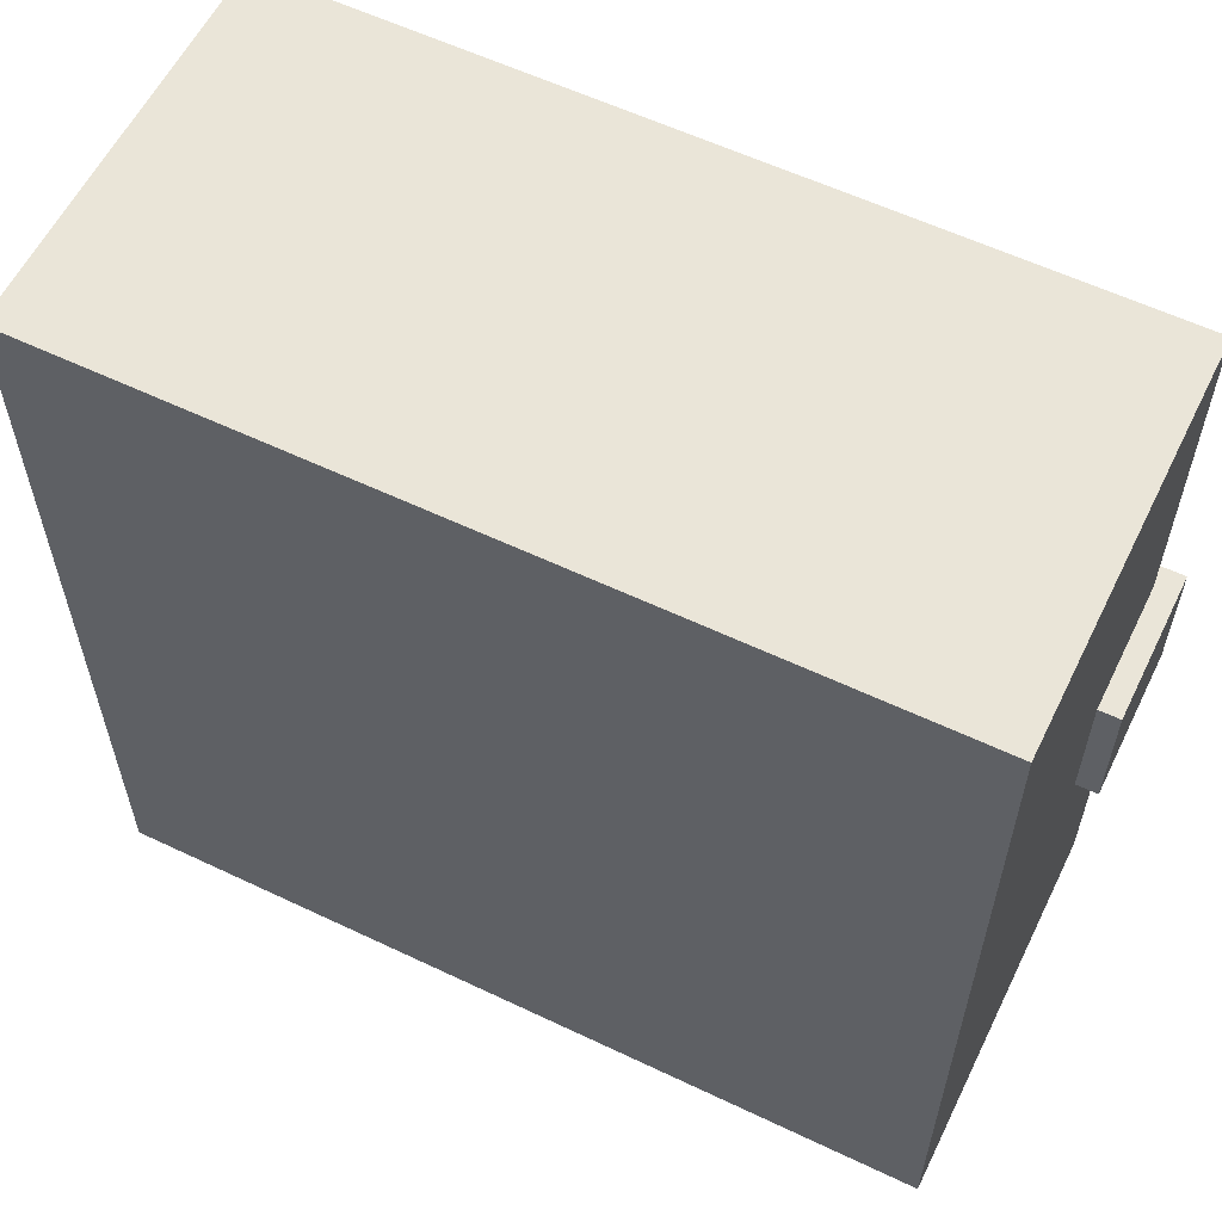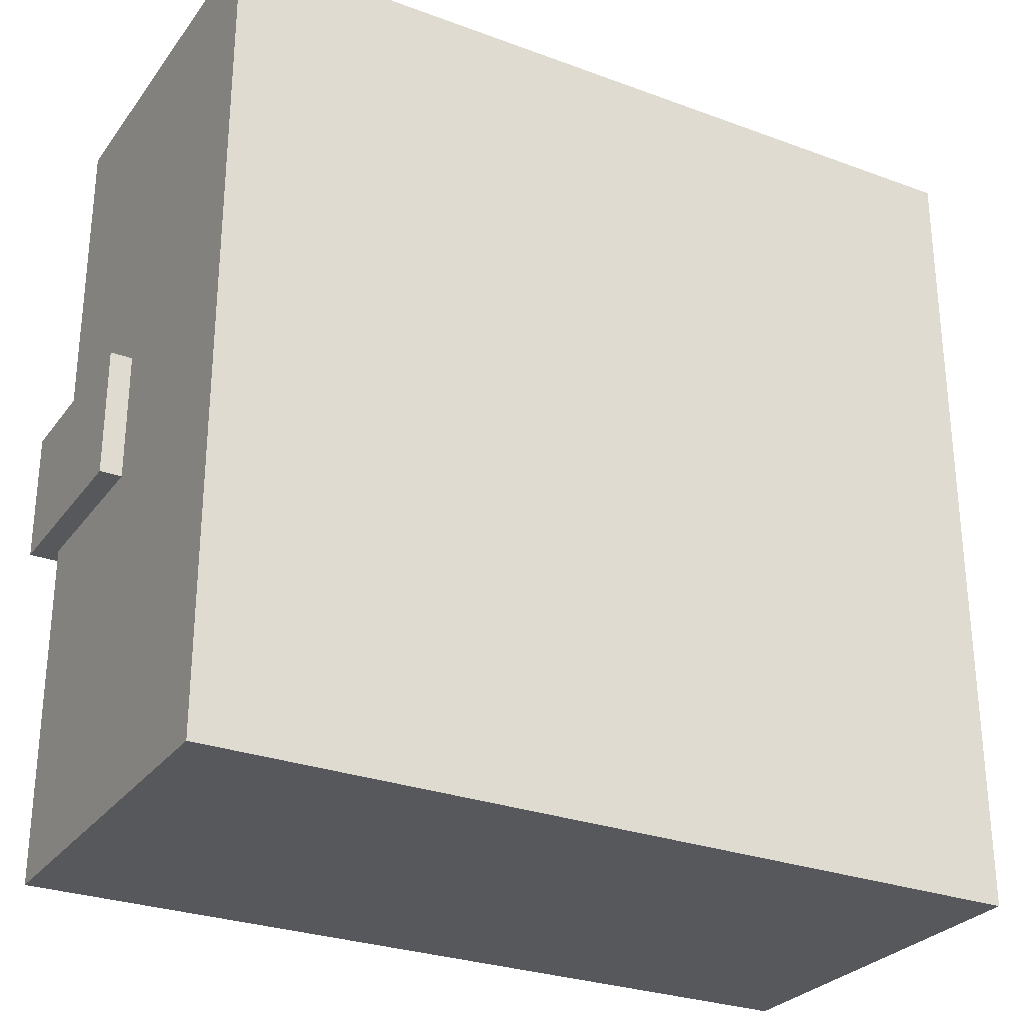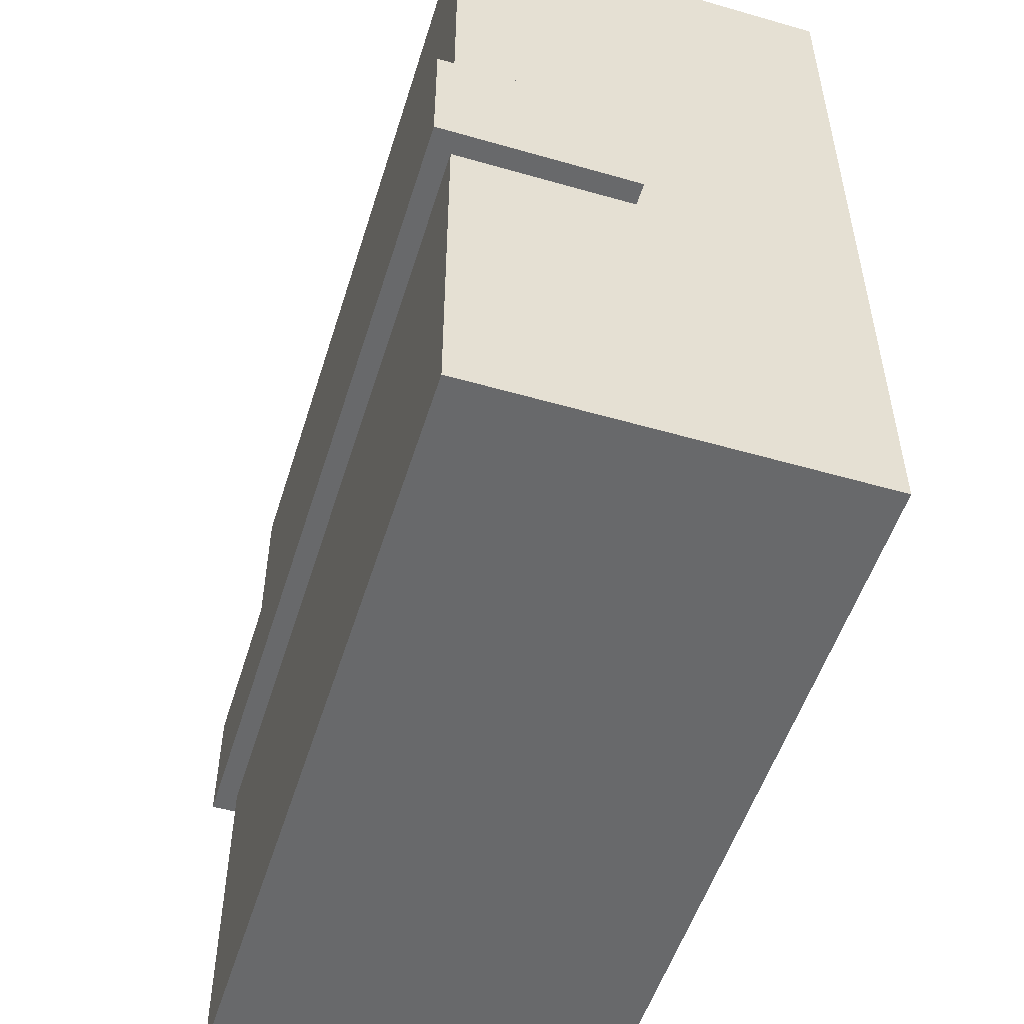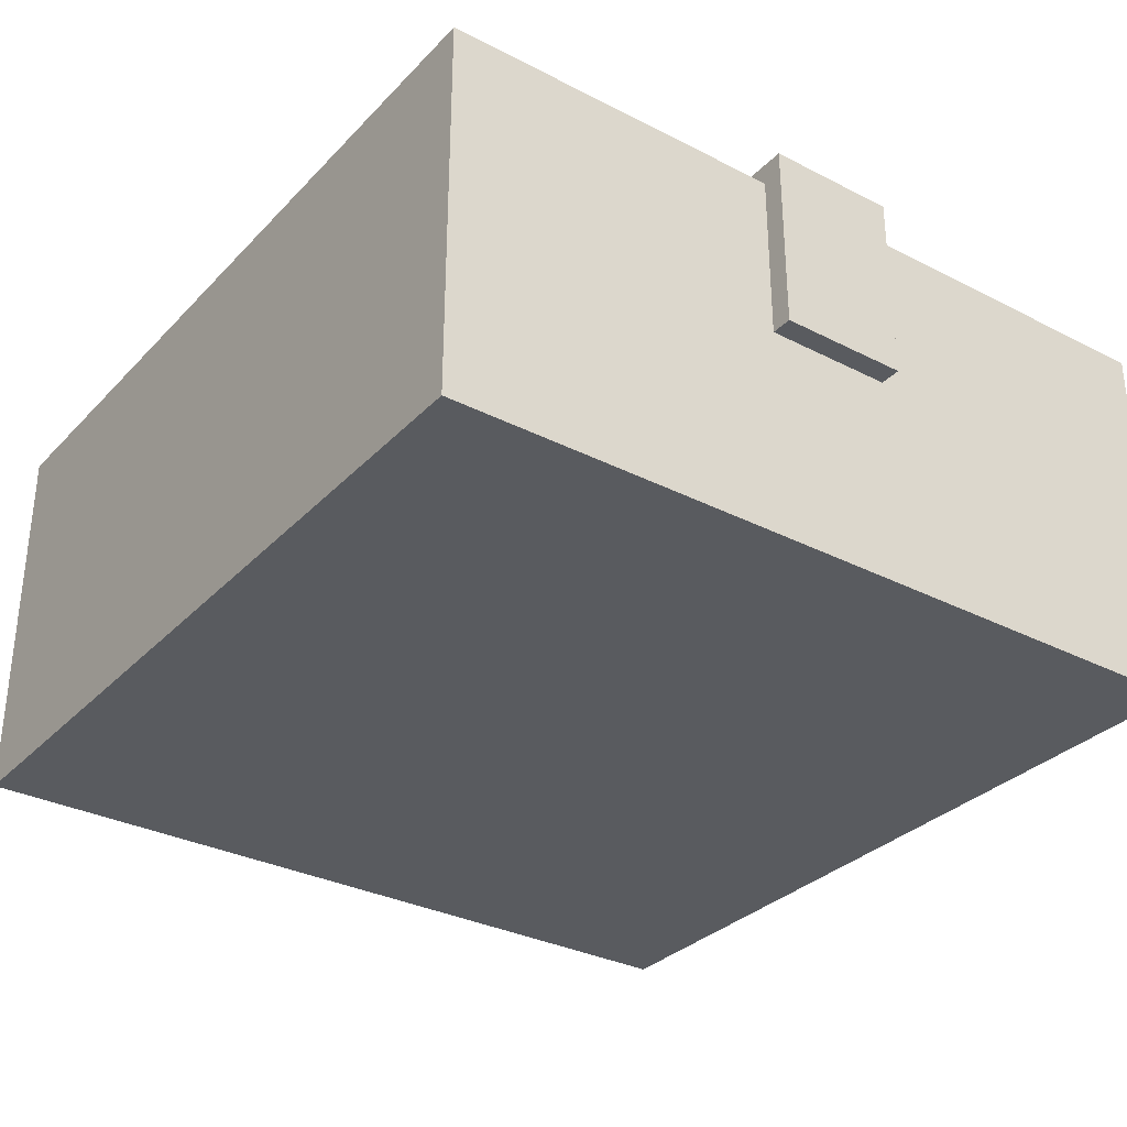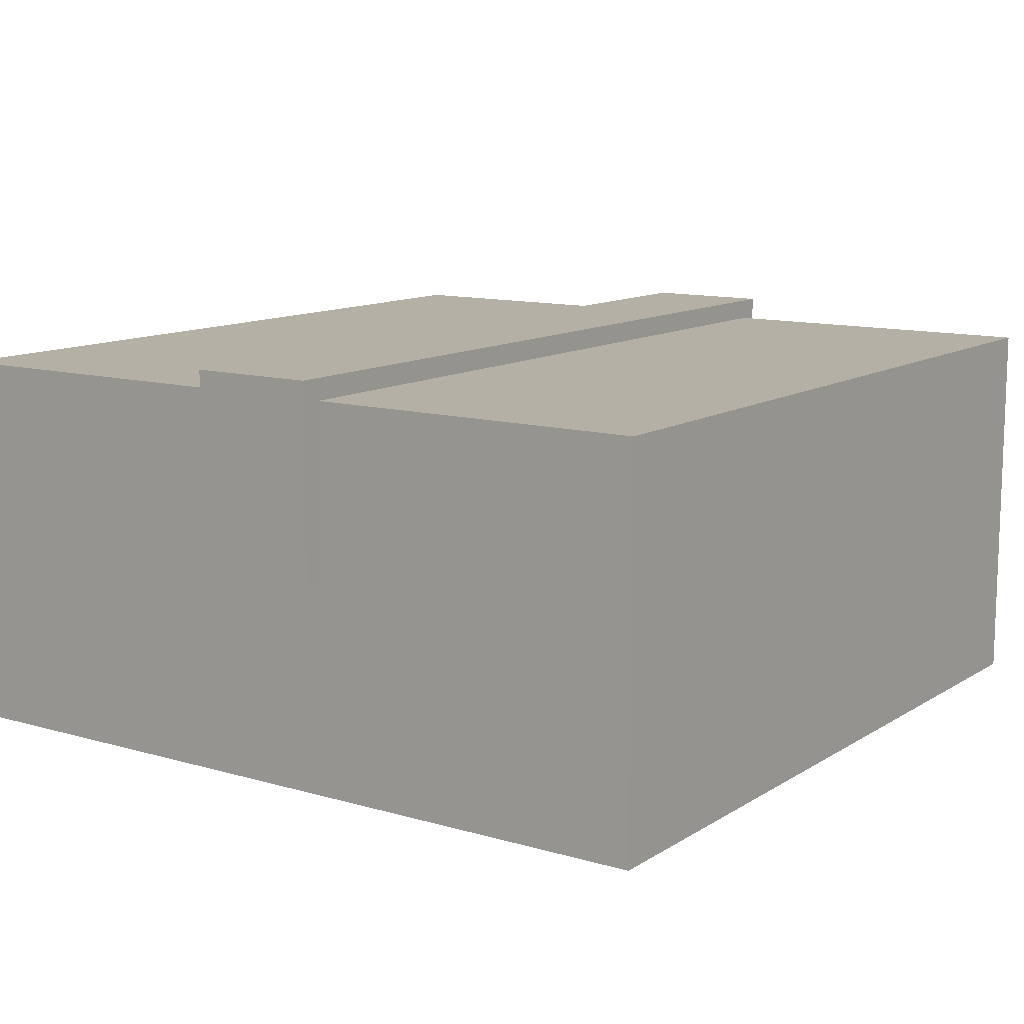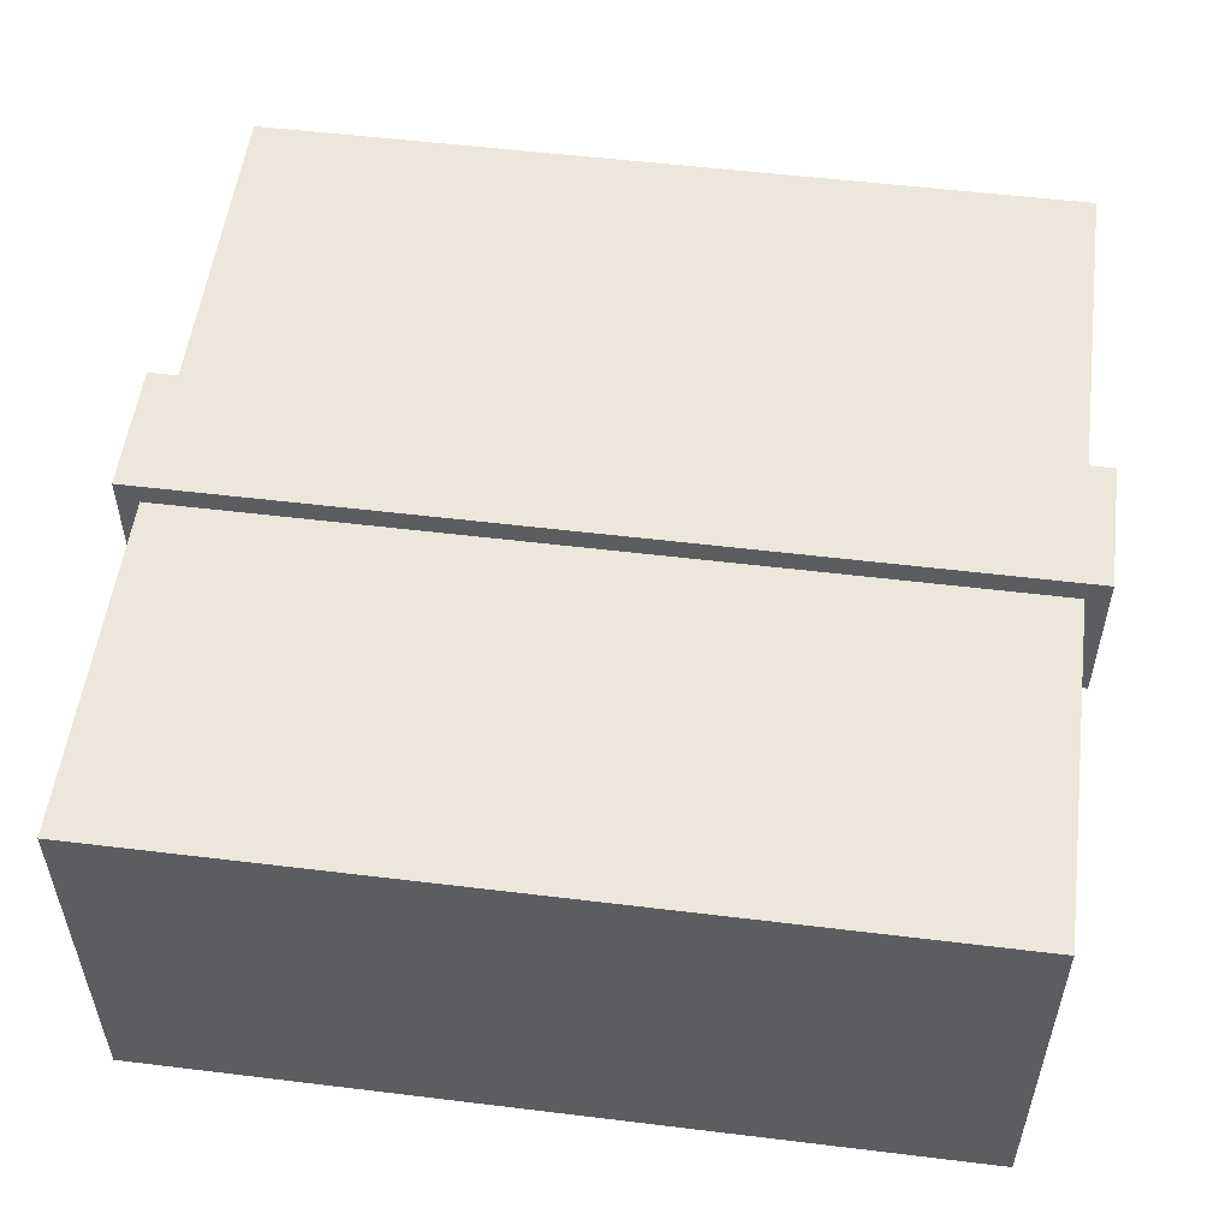
<metadata>
{"format":"obj","ext":"obj","renderer":"f3d","projection":"perspective","resolution":1024,"background":"white","views":[{"elev":58.9,"azim":26.1,"up":"+Z"},{"elev":-28.3,"azim":-29.1,"up":"+Z"},{"elev":-52.6,"azim":-107.2,"up":"+Z"},{"elev":-32.0,"azim":-125.7,"up":"+Y"},{"elev":11.7,"azim":-55.2,"up":"+Y"},{"elev":53.8,"azim":7.4,"up":"+Y"}]}
</metadata>
<code>
o
v -2 0.05 0.3
v -2 0.05 -0.3
v -2 0.95 0.3
v -2 0.95 -0.3
v -1.9 -0.95 1.9
v -1.9 -0.95 -1.9
v -1.9 0.05 0.3
v -1.9 0.05 -0.3
v -1.9 0.85 1.9
v -1.9 0.85 0.3
v -1.9 0.85 -0.3
v -1.9 0.85 -1.9
v 1.9 -0.95 1.9
v 1.9 -0.95 -1.9
v 1.9 0.25 0.3
v 1.9 0.25 -0.3
v 1.9 0.85 1.9
v 1.9 0.85 0.3
v 1.9 0.85 -0.3
v 1.9 0.85 -1.9
v 2 0.25 0.3
v 2 0.25 -0.3
v 2 0.95 0.3
v 2 0.95 -0.3
v -1.9 -0.95 1.9
v -1.9 0.85 1.9
v -1.8 -0.85 1.9
v -1.8 -0.25 1.9
v -1.7 -0.75 1.9
v -1.7 -0.35 1.9
v -1.6 -0.75 1.9
v -1.6 -0.65 1.9
v -1.6 -0.55 1.9
v -1.6 -0.45 1.9
v -1.5 -0.65 1.9
v -1.5 -0.55 1.9
v -1.4 -0.45 1.9
v -1.4 -0.35 1.9
v -1.3 -0.75 1.9
v -1.3 -0.35 1.9
v -1.2 -0.75 1.9
v -1.2 -0.65 1.9
v -1.2 -0.55 1.9
v -1.2 -0.45 1.9
v -1.1 -0.75 1.9
v -1.1 -0.65 1.9
v -1.1 -0.55 1.9
v -1.1 -0.45 1.9
v -1.1 -0.35 1.9
v -1 -0.75 1.9
v -1 -0.65 1.9
v -1 -0.55 1.9
v -1 -0.45 1.9
v -0.9 -0.75 1.9
v -0.9 -0.45 1.9
v -0.8 -0.75 1.9
v -0.8 -0.65 1.9
v -0.8 -0.55 1.9
v -0.8 -0.45 1.9
v -0.8 -0.35 1.9
v -0.7 -0.75 1.9
v -0.7 -0.65 1.9
v -0.7 -0.55 1.9
v -0.7 -0.45 1.9
v -0.7 -0.35 1.9
v -0.6 -0.75 1.9
v -0.6 -0.45 1.9
v -0.5 -0.65 1.9
v -0.5 -0.45 1.9
v -0.4 -0.75 1.9
v -0.4 -0.65 1.9
v -0.4 -0.45 1.9
v -0.4 -0.35 1.9
v -0.2 -0.75 1.9
v -0.2 -0.65 1.9
v -0.2 -0.55 1.9
v -0.2 -0.45 1.9
v -0.2 -0.35 1.9
v -0.1 -0.65 1.9
v -0.1 -0.55 1.9
v 0 -0.75 1.9
v 0 -0.35 1.9
v 0.1 -0.75 1.9
v 0.1 -0.35 1.9
v 0.2 -0.75 1.9
v 0.2 -0.35 1.9
v 0.3 -0.65 1.9
v 0.3 -0.35 1.9
v 0.5 -0.75 1.9
v 0.5 -0.65 1.9
v 0.6 -0.75 1.9
v 0.6 -0.35 1.9
v 0.7 -0.55 1.9
v 0.7 -0.45 1.9
v 0.8 -0.65 1.9
v 0.8 -0.55 1.9
v 0.9 -0.75 1.9
v 0.9 -0.65 1.9
v 0.9 -0.45 1.9
v 0.9 -0.35 1.9
v 1 -0.85 1.9
v 1 -0.25 1.9
v 1.9 -0.95 1.9
v 1.9 0.85 1.9
v -2 0.05 0.3
v -2 0.95 0.3
v -1.9 0.05 0.3
v -1.9 0.85 0.3
v 1.9 0.25 0.3
v 1.9 0.85 0.3
v 2 0.25 0.3
v 2 0.95 0.3
v -2 0.05 -0.3
v -2 0.95 -0.3
v -1.9 0.05 -0.3
v -1.9 0.85 -0.3
v 1.9 0.25 -0.3
v 1.9 0.85 -0.3
v 2 0.25 -0.3
v 2 0.95 -0.3
v -1.9 -0.95 -1.9
v -1.9 0.85 -1.9
v -1.5 -0.65 -1.9
v -1.5 0.55 -1.9
v -1.4 -0.55 -1.9
v -1.4 0.05 -1.9
v -1.3 -0.55 -1.9
v -1.3 0.05 -1.9
v -1.2 -0.55 -1.9
v -1.2 -0.05 -1.9
v -1.2 0.25 -1.9
v -1.2 0.35 -1.9
v -1.1 -0.55 -1.9
v -1.1 -0.05 -1.9
v -1.1 0.25 -1.9
v -1.1 0.35 -1.9
v -1 -0.55 -1.9
v -1 -0.05 -1.9
v -0.9 -0.55 -1.9
v -0.9 -0.05 -1.9
v -0.9 0.25 -1.9
v -0.9 0.35 -1.9
v -0.8 -0.55 -1.9
v -0.8 -0.05 -1.9
v -0.8 0.25 -1.9
v -0.8 0.35 -1.9
v -0.7 -0.55 -1.9
v -0.7 -0.05 -1.9
v -0.2 -0.55 -1.9
v -0.2 -0.35 -1.9
v -0.2 -0.15 -1.9
v -0.2 0.45 -1.9
v -0.1 -0.55 -1.9
v -0.1 -0.35 -1.9
v -0.1 -0.15 -1.9
v -0.1 0.45 -1.9
v 0.1 -0.65 -1.9
v 0.1 0.55 -1.9
v 1.9 -0.95 -1.9
v 1.9 0.85 -1.9
v -1.9 -0.95 1.9
v 1.9 -0.95 1.9
v -1.9 -0.95 -1.9
v 1.9 -0.95 -1.9
v -2 0.05 0.3
v -1.9 0.05 0.3
v -2 0.05 -0.3
v -1.9 0.05 -0.3
v 1.9 0.25 0.3
v 2 0.25 0.3
v 1.9 0.25 -0.3
v 2 0.25 -0.3
v -1.9 0.85 1.9
v 1.9 0.85 1.9
v -1.9 0.85 0.3
v 1.9 0.85 0.3
v -1.9 0.85 -0.3
v 1.9 0.85 -0.3
v -1.9 0.85 -1.9
v 1.9 0.85 -1.9
v -2 0.95 0.3
v 2 0.95 0.3
v -2 0.95 -0.3
v 2 0.95 -0.3
f 3 2 1
f 4 2 3
f 7 6 5
f 8 6 7
f 9 7 5
f 10 7 9
f 11 6 8
f 12 6 11
f 13 14 15
f 15 14 16
f 13 15 17
f 17 15 18
f 16 14 19
f 19 14 20
f 21 22 23
f 23 22 24
f 27 26 25
f 28 26 27
f 29 28 27
f 30 28 29
f 31 29 27
f 31 30 29
f 32 30 31
f 33 30 32
f 34 30 33
f 35 32 31
f 35 33 32
f 36 34 33
f 36 33 35
f 37 30 34
f 37 34 36
f 37 36 35
f 38 28 30
f 38 30 37
f 39 37 35
f 39 31 27
f 39 38 37
f 39 35 31
f 40 28 38
f 40 38 39
f 41 39 27
f 41 40 39
f 42 40 41
f 43 40 42
f 44 40 43
f 45 41 27
f 45 42 41
f 46 43 42
f 46 42 45
f 47 44 43
f 47 43 46
f 48 40 44
f 48 44 47
f 49 28 40
f 49 40 48
f 50 46 45
f 50 45 27
f 51 47 46
f 51 46 50
f 52 48 47
f 52 47 51
f 53 49 48
f 53 48 52
f 54 51 50
f 54 50 27
f 54 53 52
f 54 52 51
f 55 49 53
f 55 53 54
f 56 54 27
f 56 55 54
f 57 55 56
f 58 55 57
f 59 49 55
f 59 55 58
f 60 28 49
f 60 49 59
f 61 56 27
f 61 57 56
f 62 58 57
f 62 57 61
f 63 59 58
f 63 58 62
f 64 60 59
f 64 59 63
f 65 28 60
f 65 60 64
f 66 61 27
f 66 62 61
f 66 64 63
f 66 63 62
f 67 65 64
f 67 64 66
f 68 67 66
f 69 65 67
f 69 67 68
f 70 66 27
f 70 68 66
f 71 69 68
f 71 68 70
f 72 65 69
f 72 69 71
f 73 28 65
f 73 65 72
f 74 71 70
f 74 70 27
f 75 72 71
f 75 71 74
f 76 72 75
f 77 73 72
f 77 72 76
f 78 28 73
f 78 73 77
f 79 76 75
f 79 75 74
f 80 77 76
f 80 76 79
f 80 78 77
f 81 74 27
f 81 79 74
f 81 80 79
f 82 78 80
f 82 80 81
f 82 28 78
f 83 81 27
f 83 82 81
f 84 28 82
f 84 82 83
f 85 83 27
f 85 84 83
f 86 28 84
f 86 84 85
f 87 86 85
f 88 28 86
f 88 86 87
f 89 85 27
f 89 87 85
f 90 88 87
f 90 87 89
f 91 89 27
f 91 90 89
f 92 28 88
f 92 90 91
f 92 88 90
f 93 92 91
f 94 92 93
f 95 93 91
f 96 94 93
f 96 93 95
f 97 91 27
f 97 95 91
f 98 96 95
f 98 95 97
f 99 94 96
f 99 96 98
f 99 92 94
f 100 28 92
f 100 92 99
f 101 27 25
f 101 98 97
f 101 100 99
f 101 97 27
f 101 99 98
f 102 28 100
f 102 100 101
f 102 26 28
f 103 101 25
f 103 102 101
f 104 26 102
f 104 102 103
f 107 106 105
f 108 106 107
f 110 106 108
f 111 110 109
f 112 106 110
f 112 110 111
f 113 114 115
f 115 114 116
f 116 114 118
f 117 118 119
f 118 114 120
f 119 118 120
f 121 122 123
f 123 122 124
f 123 124 125
f 125 124 126
f 123 125 127
f 125 126 127
f 126 124 128
f 127 126 128
f 123 127 129
f 127 128 129
f 129 128 130
f 128 124 131
f 130 128 131
f 131 124 132
f 129 130 133
f 123 129 133
f 130 131 134
f 133 130 134
f 131 132 135
f 134 131 135
f 132 124 136
f 135 132 136
f 134 135 137
f 133 134 137
f 135 136 137
f 123 133 137
f 137 136 138
f 123 137 139
f 137 138 139
f 138 136 140
f 139 138 140
f 140 136 141
f 136 124 142
f 141 136 142
f 140 141 143
f 123 139 143
f 139 140 143
f 143 141 144
f 141 142 145
f 144 141 145
f 142 124 146
f 145 142 146
f 143 144 147
f 123 143 147
f 144 145 148
f 147 144 148
f 145 146 148
f 123 147 149
f 147 148 149
f 149 148 150
f 150 148 151
f 148 146 152
f 151 148 152
f 146 124 152
f 149 150 153
f 123 149 153
f 150 151 154
f 153 150 154
f 151 152 155
f 154 151 155
f 152 124 156
f 155 152 156
f 121 123 157
f 123 153 157
f 155 156 157
f 153 154 157
f 154 155 157
f 156 124 158
f 157 156 158
f 124 122 158
f 121 157 159
f 157 158 159
f 158 122 160
f 159 158 160
f 163 162 161
f 164 162 163
f 167 166 165
f 168 166 167
f 171 170 169
f 172 170 171
f 173 174 175
f 175 174 176
f 177 178 179
f 179 178 180
f 181 182 183
f 183 182 184

</code>
